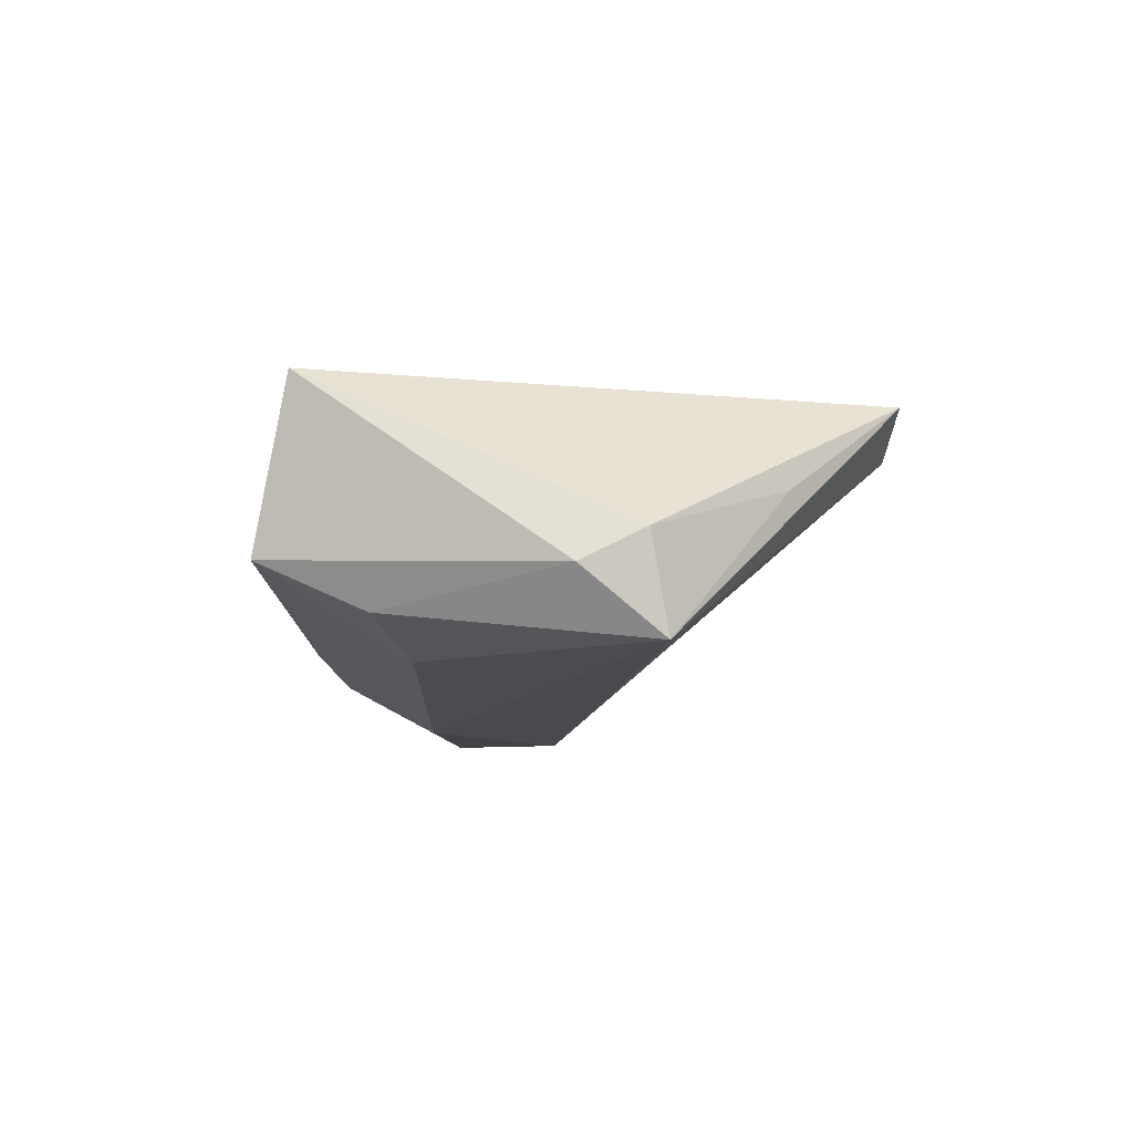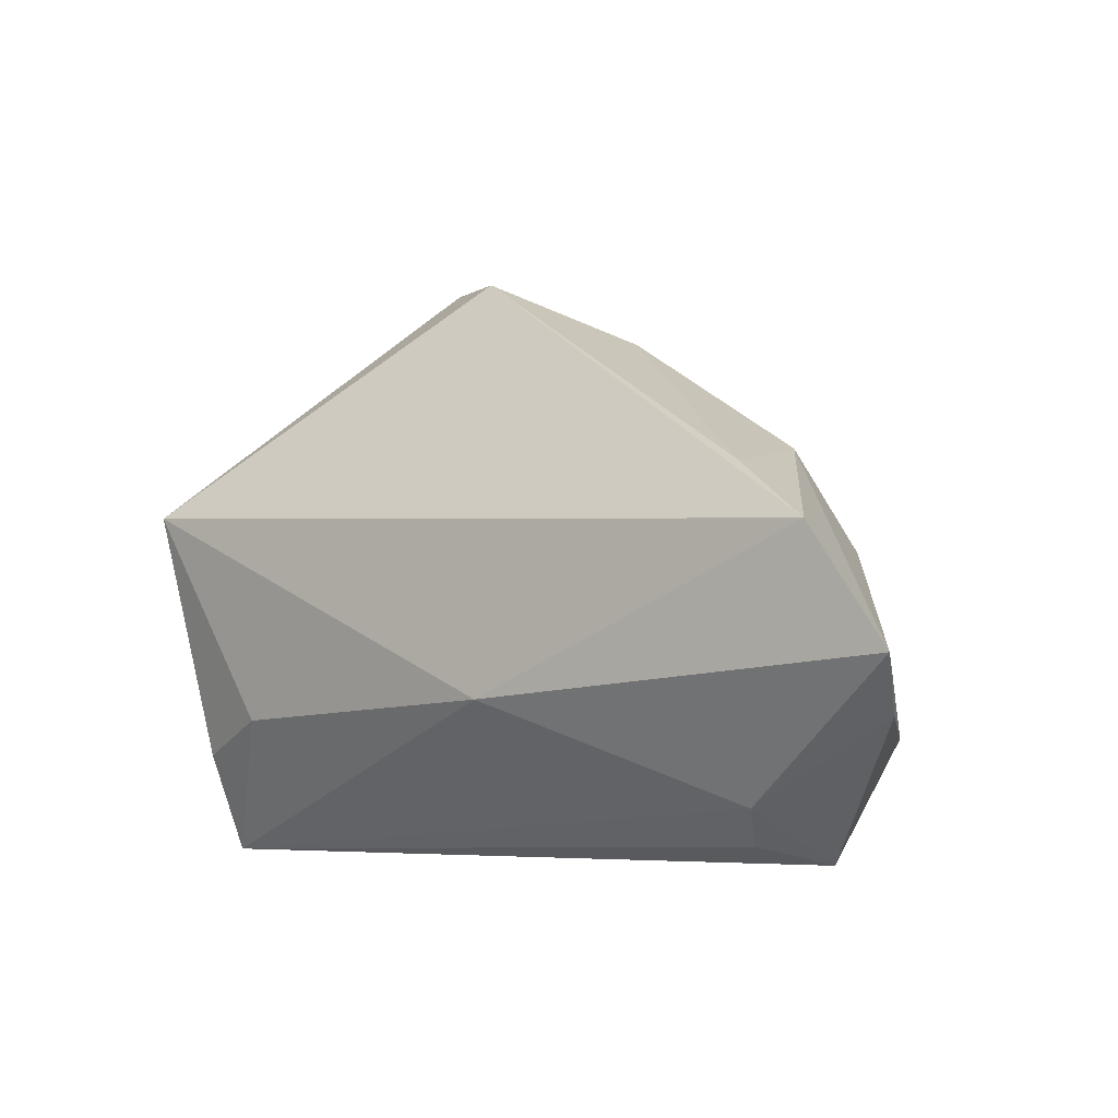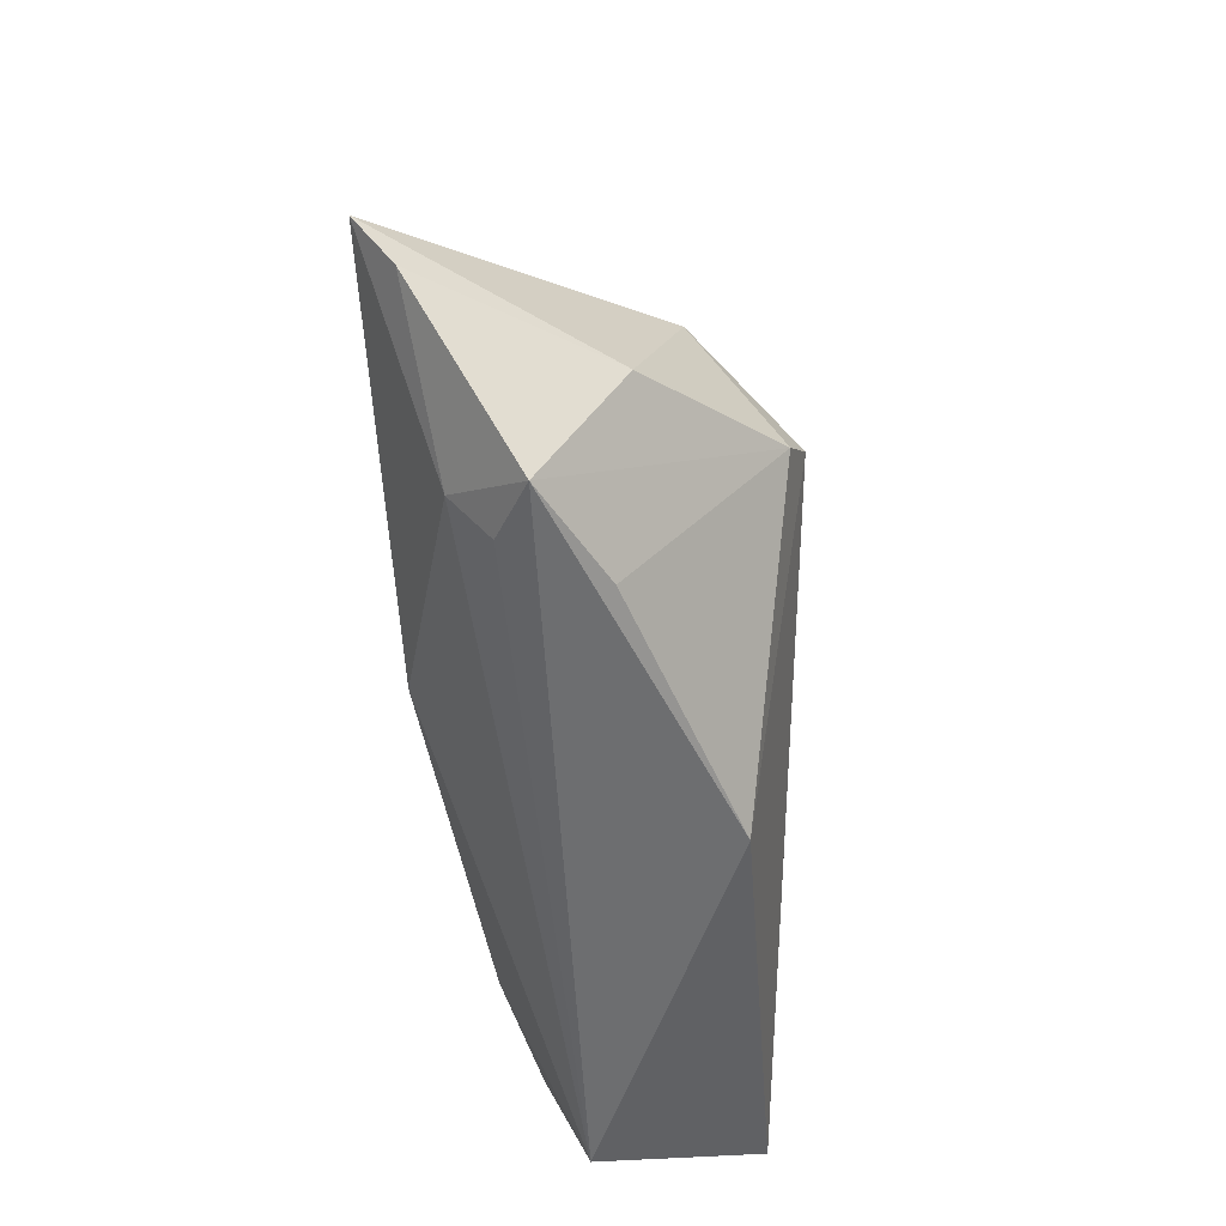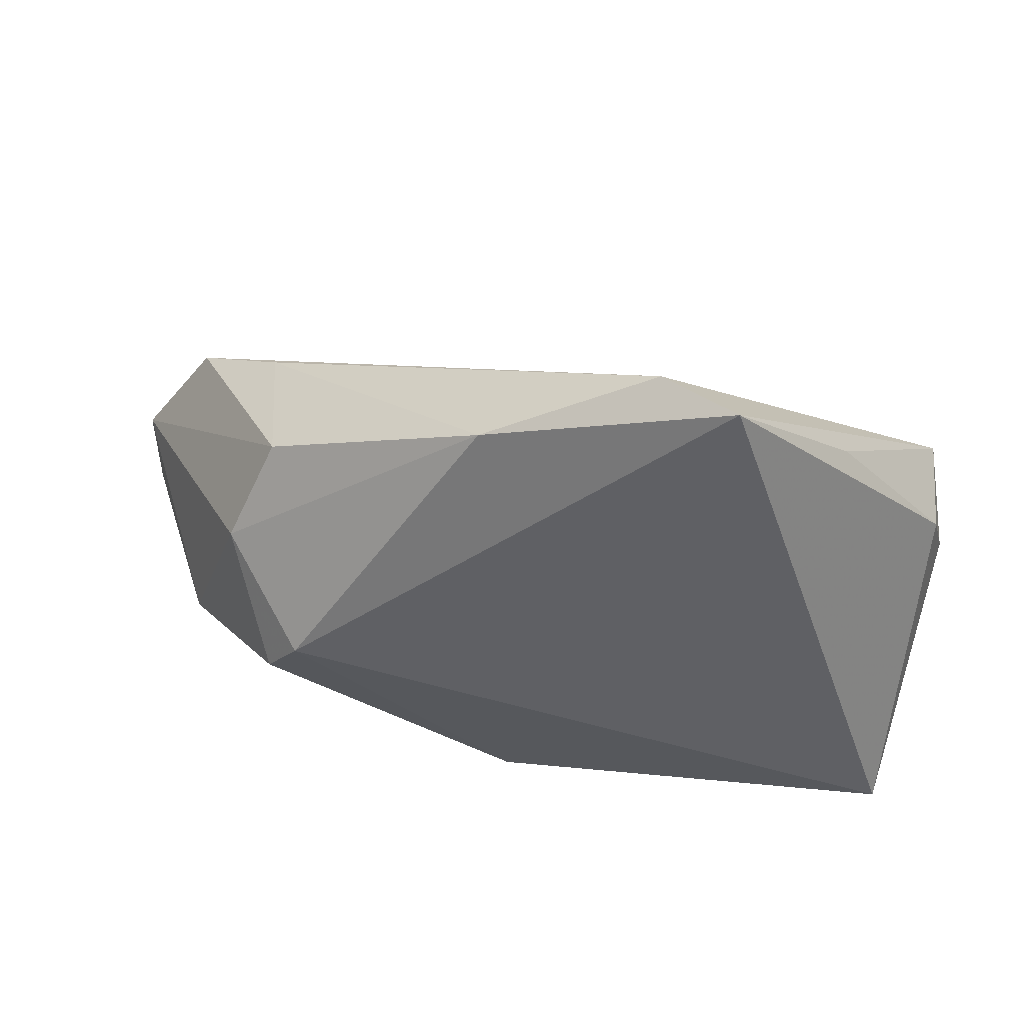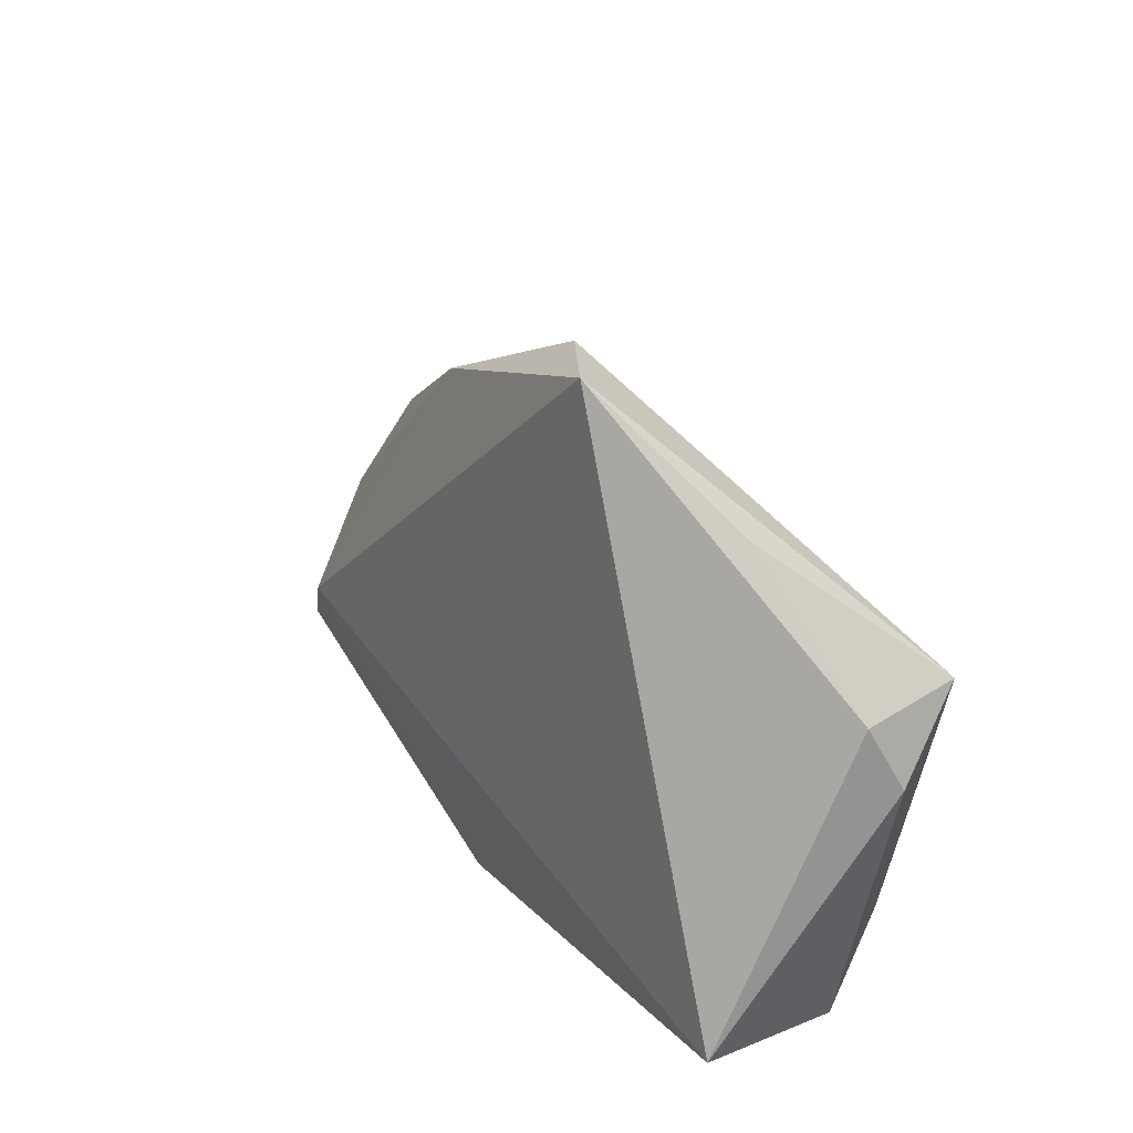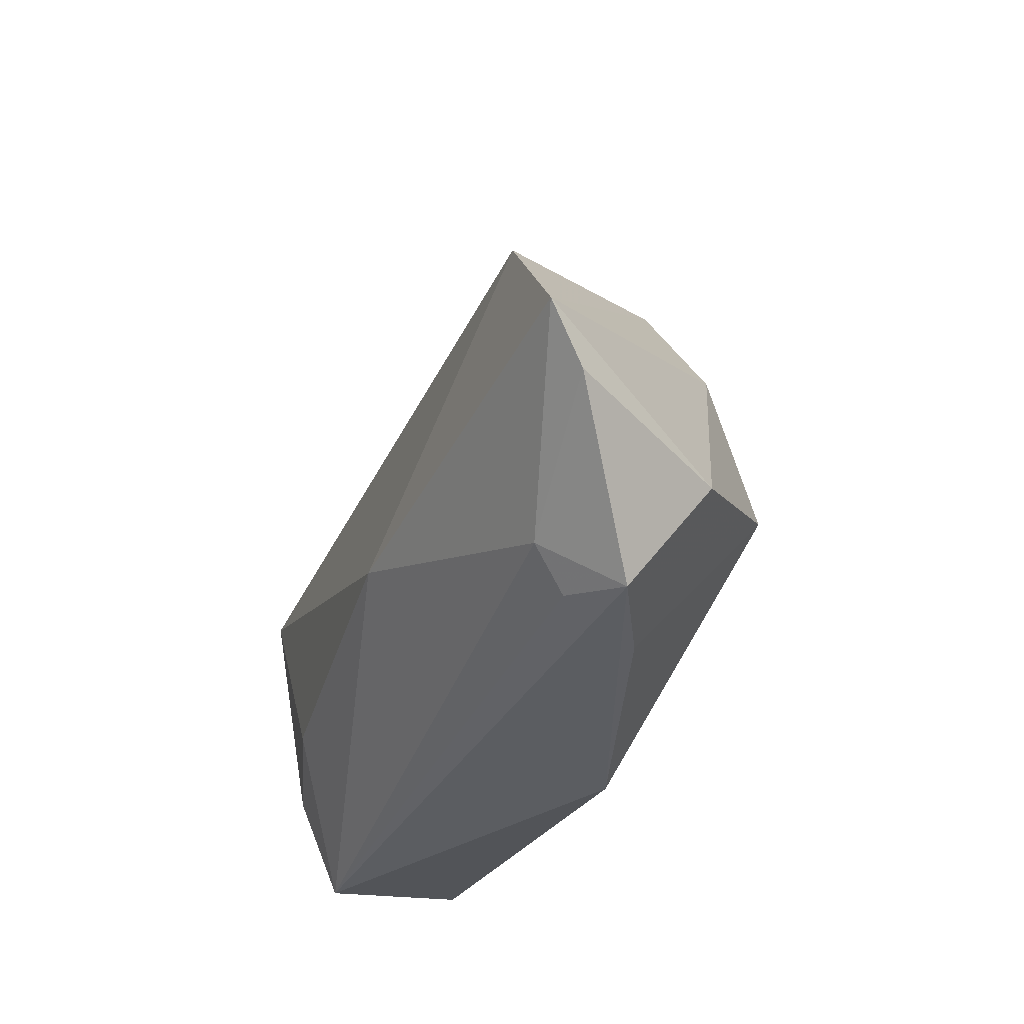
<metadata>
{"format":"obj","ext":"obj","renderer":"f3d","projection":"perspective","resolution":1024,"background":"white","views":[{"elev":-6.9,"azim":85.4,"up":"+Z"},{"elev":-2.8,"azim":-143.2,"up":"+Y"},{"elev":-53.3,"azim":-86.4,"up":"+Y"},{"elev":46.6,"azim":8.8,"up":"+Y"},{"elev":26.1,"azim":58.8,"up":"+Y"},{"elev":-32.5,"azim":-114.4,"up":"+Y"}]}
</metadata>
<code>
v 0.04548 -0.03131 -0.005883
v -0.04022 -0.02681 -0.009528
v -0.03717 0.02035 0.004671
v -0.007001 0.03678 0.01466
v 0.01506 0.04659 0.01105
v -0.04292 0.007618 0.009913
v 0.03374 -0.01326 -0.01616
v 0.05311 0.01208 -0.002544
v 0.05475 0.003856 -0.006776
v 0.05001 -0.02726 0.01481
v 0.0522 0.01434 -0.01493
v -0.04828 -0.02885 -0.005357
v -0.04262 -0.02214 -0.01433
v -0.04173 0.01721 -0.01516
v -0.003516 -0.03131 0.01419
v 0.03914 0.03009 0.003676
v -0.06478 -0.004678 -0.02249
v -0.06264 -0.01148 -0.01762
v -0.009181 -0.01005 -0.02249
v -0.05455 0.009741 -0.02249
v -0.03166 -0.0009478 0.02228
v 0.02507 0.04663 0.01643
v -0.03552 -0.02879 0.002125
v -0.03619 -0.006961 0.02041
v 0.04563 -0.01826 -0.01158
v -0.05129 -0.01461 0.004773
f 12 1 15
f 17 20 19
f 19 20 11
f 15 1 10
f 10 1 9
f 26 12 24
f 15 24 23
f 23 12 15
f 24 12 23
f 3 20 17
f 11 20 5
f 1 19 7
f 7 19 11
f 13 19 1
f 17 19 13
f 21 24 15
f 15 10 21
f 8 10 9
f 9 11 8
f 11 16 8
f 18 26 17
f 12 26 18
f 17 13 18
f 18 13 12
f 4 5 14
f 14 5 20
f 14 3 4
f 20 3 14
f 1 7 25
f 25 7 11
f 9 1 25
f 25 11 9
f 1 12 2
f 2 13 1
f 12 13 2
f 24 21 6
f 4 3 6
f 6 21 4
f 6 26 24
f 6 3 17
f 17 26 6
f 22 21 10
f 4 21 22
f 22 5 4
f 22 8 16
f 10 8 22
f 22 16 11
f 11 5 22

</code>
